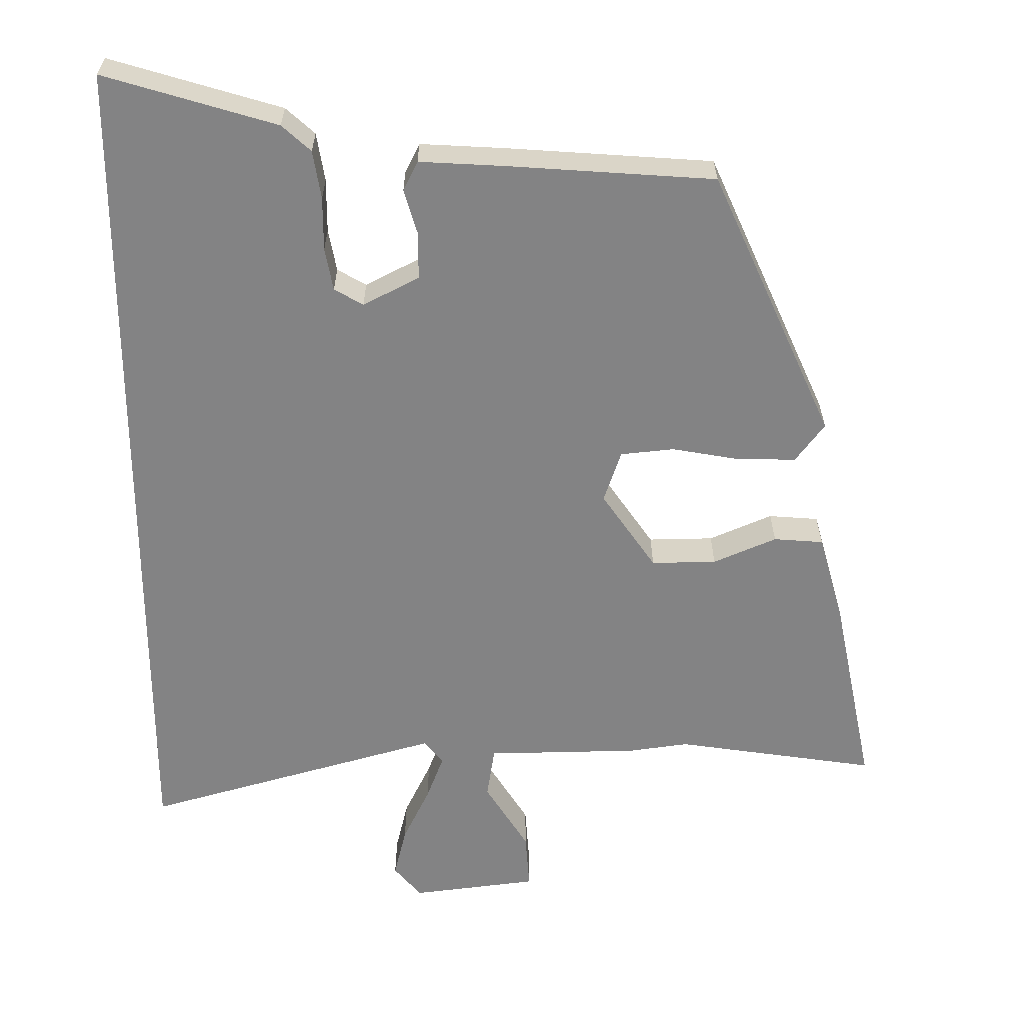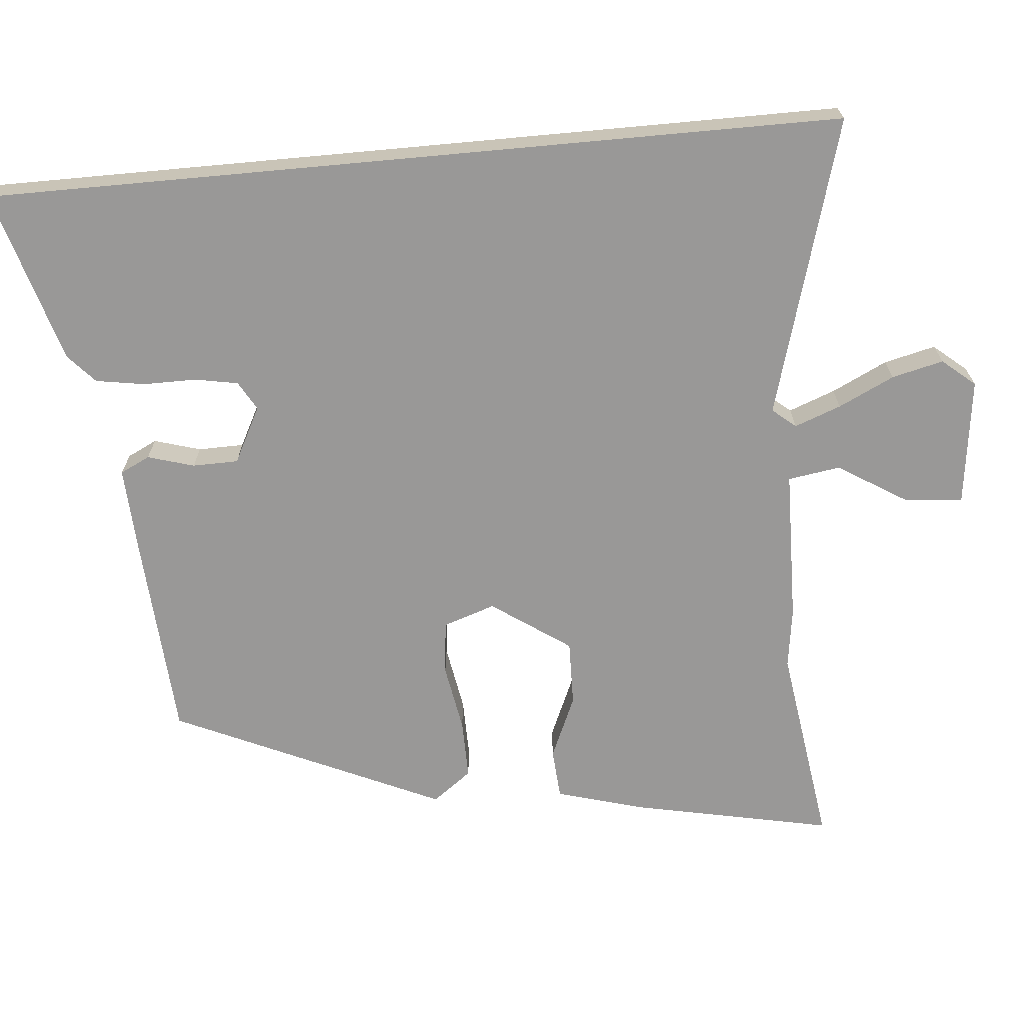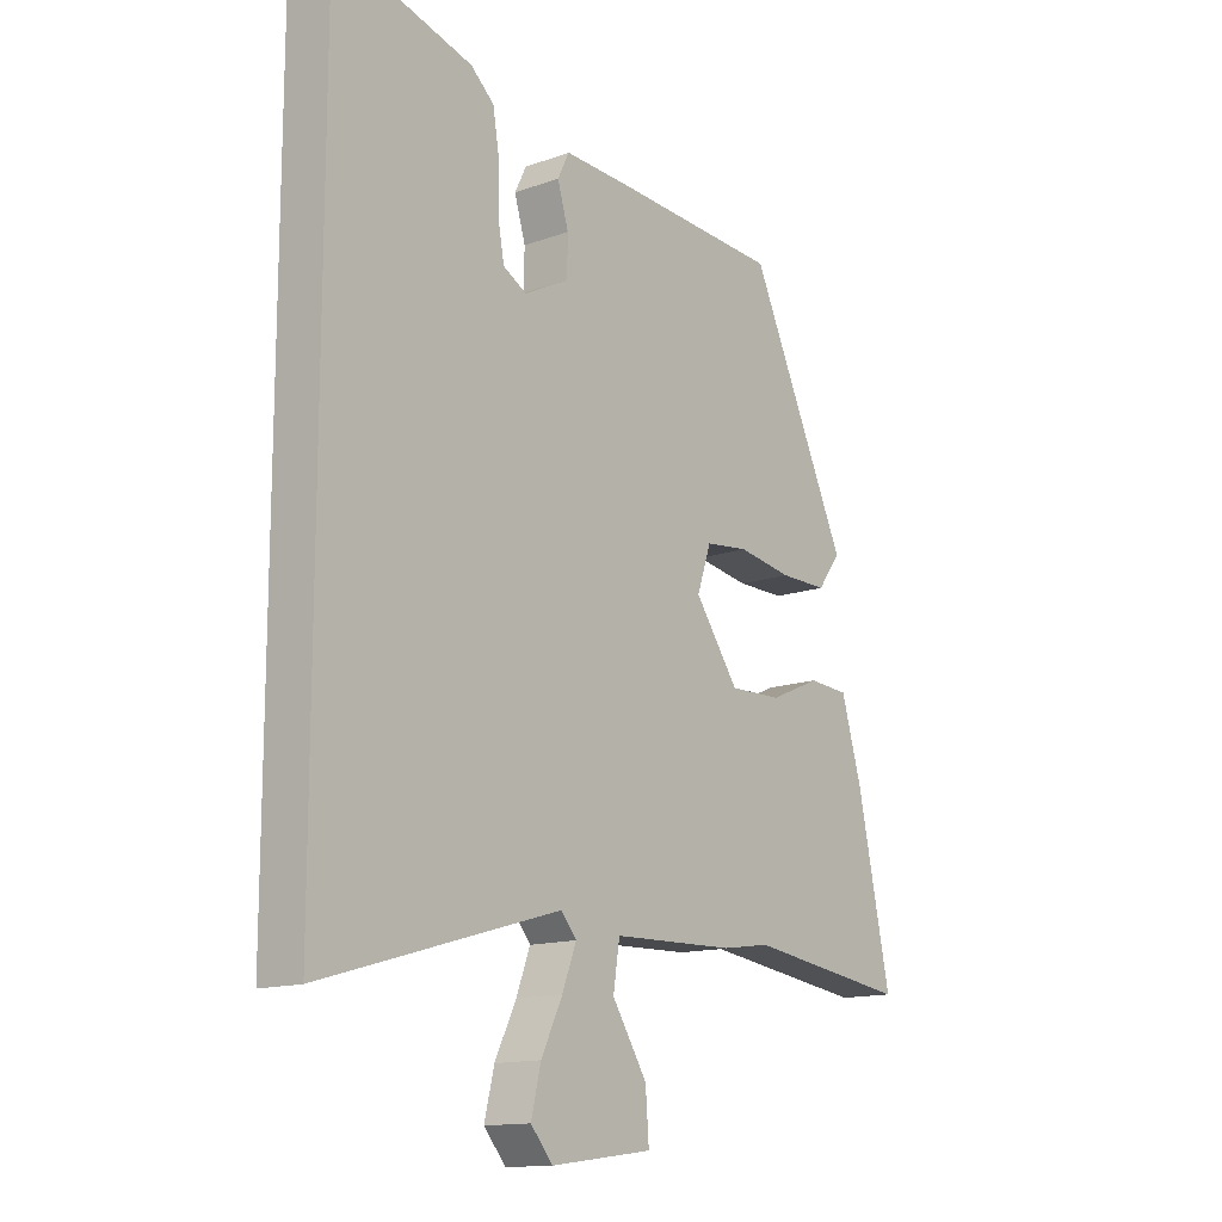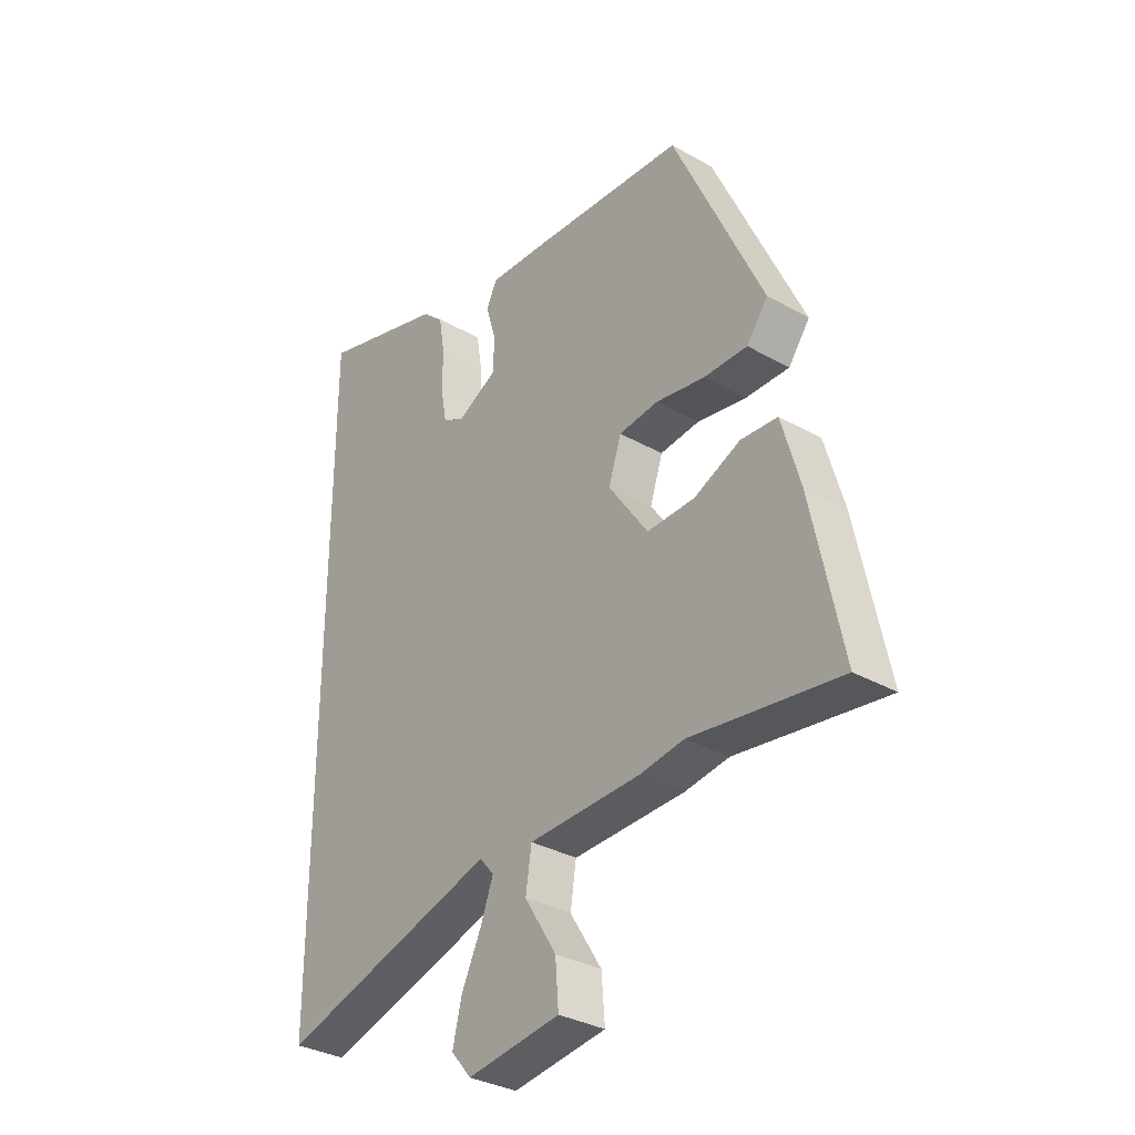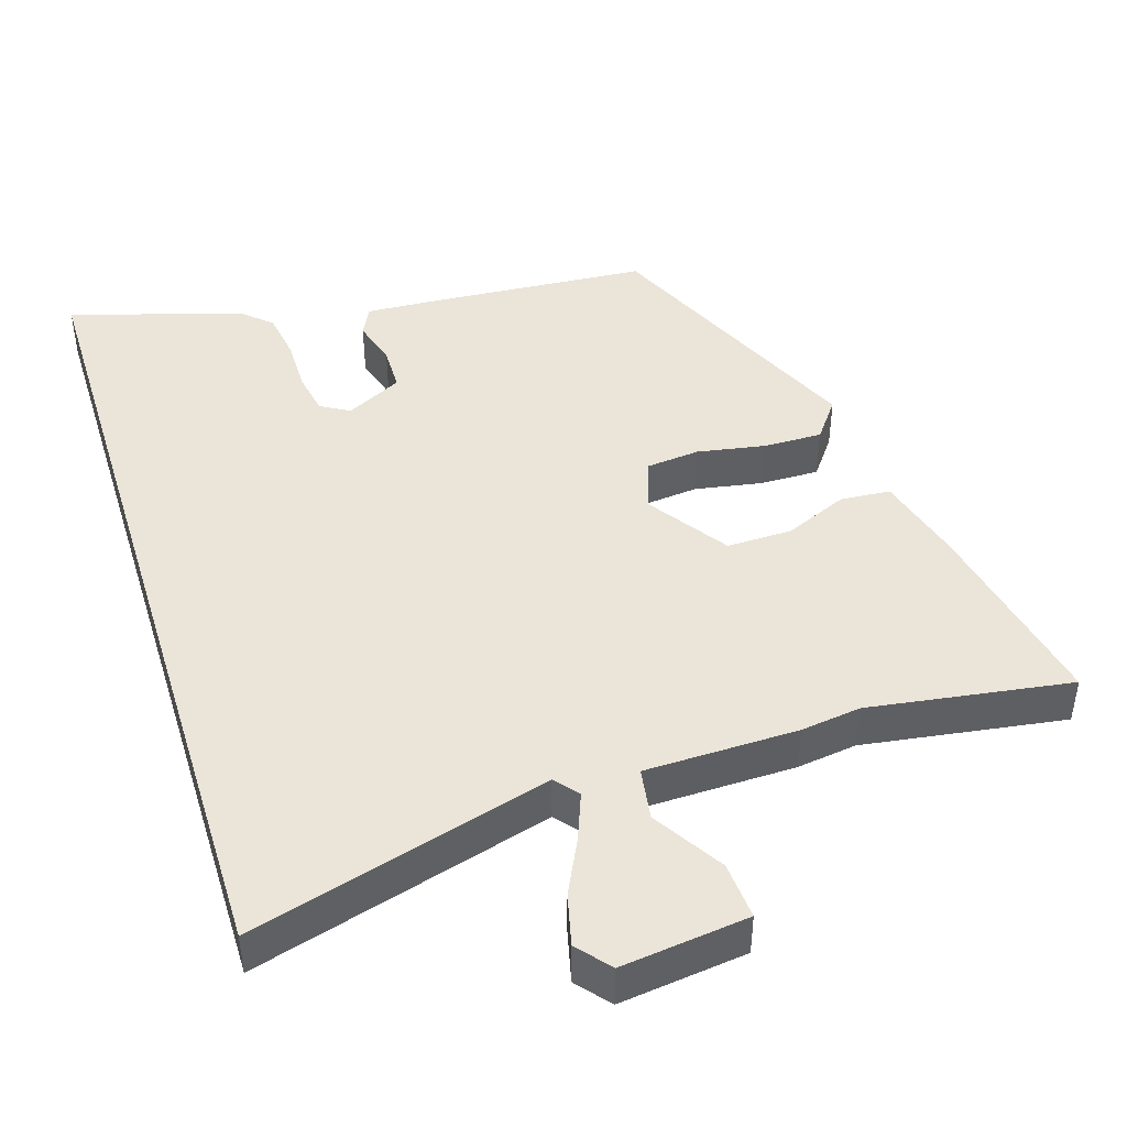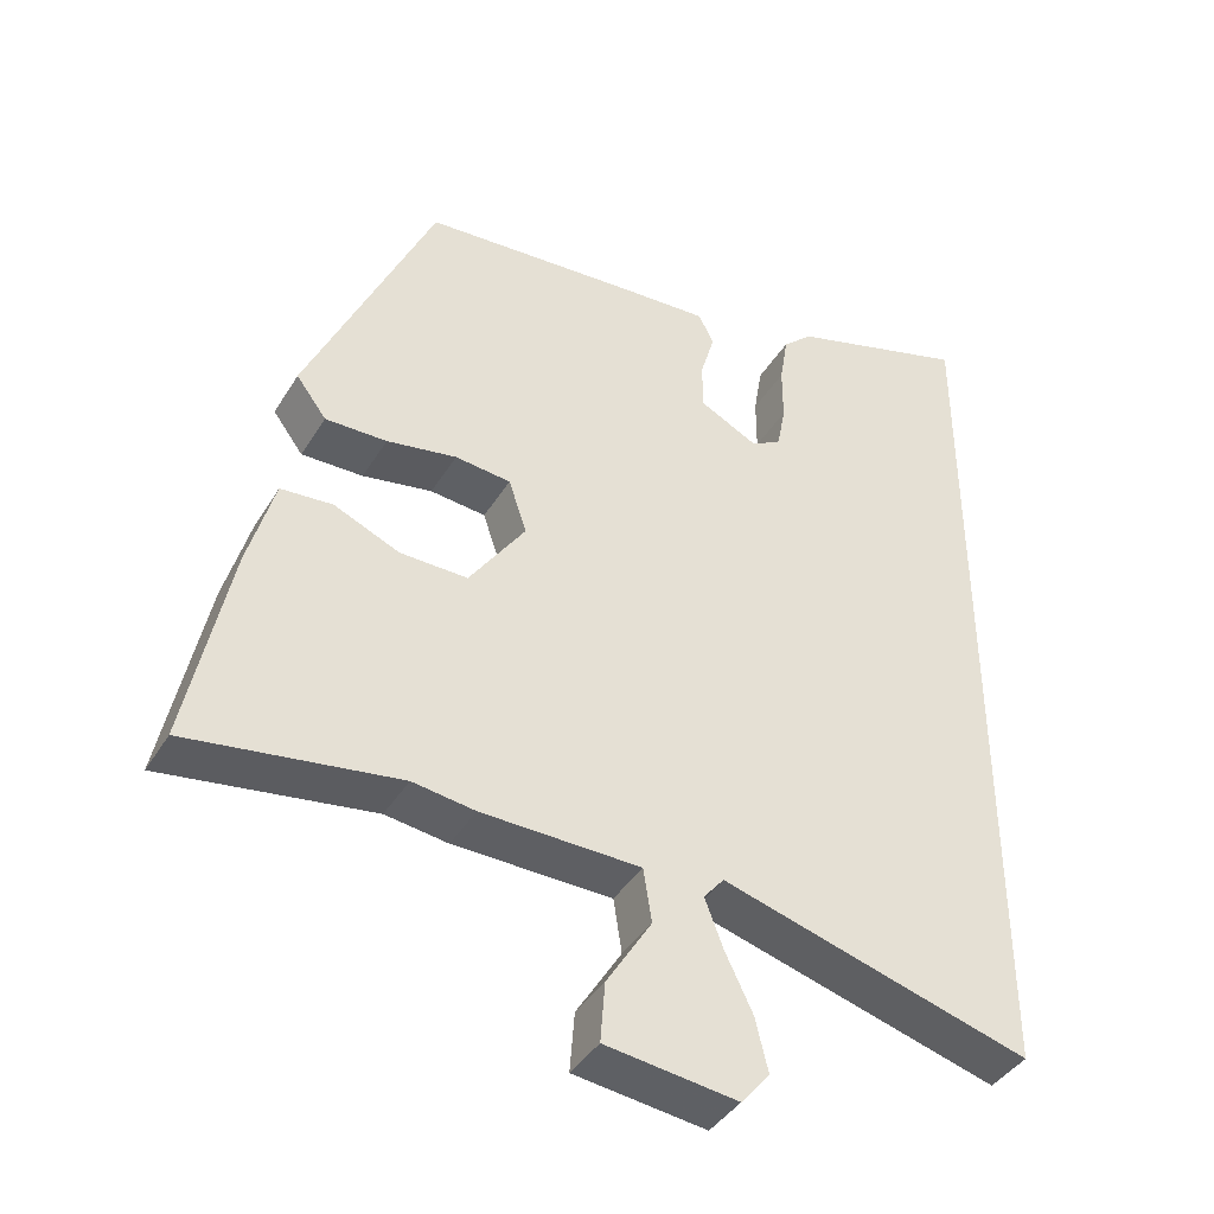
<metadata>
{"format":"obj","ext":"obj","renderer":"f3d","projection":"perspective","resolution":1024,"background":"white","views":[{"elev":28.8,"azim":179.9,"up":"+Z"},{"elev":-68.7,"azim":95.3,"up":"+Y"},{"elev":-13.9,"azim":129.0,"up":"+Z"},{"elev":-33.0,"azim":-128.0,"up":"+Z"},{"elev":44.5,"azim":162.8,"up":"+Y"},{"elev":-40.6,"azim":-28.7,"up":"+Z"}]}
</metadata>
<code>
v -0.322 0.07 0.445
v -0.035 0.07 0.464
v 0.081 0.07 0.47
v 0.101 0.07 0.429
v 0.082 0.07 0.365
v 0.083 0.07 0.302
v 0.16 0.07 0.262
v 0.2 0.07 0.285
v 0.211 0.07 0.344
v 0.211 0.07 0.418
v 0.222 0.07 0.485
v 0.262 0.07 0.521
v 0.5 0.07 0.591
v 0.5 0.07 -0.59
v 0.089 0.07 -0.471
v 0.062 0.07 -0.503
v 0.086 0.07 -0.567
v 0.123 0.07 -0.644
v 0.14 0.07 -0.715
v 0.102 0.07 -0.76
v -0.073 0.07 -0.737
v -0.067 0.07 -0.658
v -0.007 0.07 -0.562
v -0.018 0.07 -0.49
v -0.229 0.07 -0.485
v -0.312 0.07 -0.473
v -0.591 0.07 -0.513
v -0.534 0.07 -0.239
v -0.499 0.07 -0.116
v -0.43 0.07 -0.111
v -0.343 0.07 -0.149
v -0.253 0.07 -0.151
v -0.178 0.07 -0.043
v -0.202 0.07 0.029
v -0.276 0.07 0.037
v -0.369 0.07 0.021
v -0.451 0.07 0.02
v -0.491 0.07 0.074
v -0.322 0 0.445
v -0.035 0 0.464
v 0.081 0 0.47
v 0.101 0 0.429
v 0.082 0 0.365
v 0.083 0 0.302
v 0.16 0 0.262
v 0.2 0 0.285
v 0.211 0 0.344
v 0.211 0 0.418
v 0.222 0 0.485
v 0.262 0 0.521
v 0.5 0 0.591
v 0.5 0 -0.59
v 0.089 0 -0.471
v 0.062 0 -0.503
v 0.086 0 -0.567
v 0.123 0 -0.644
v 0.14 0 -0.715
v 0.102 0 -0.76
v -0.073 0 -0.737
v -0.067 0 -0.658
v -0.007 0 -0.562
v -0.018 0 -0.49
v -0.229 0 -0.485
v -0.312 0 -0.473
v -0.591 0 -0.513
v -0.534 0 -0.239
v -0.499 0 -0.116
v -0.43 0 -0.111
v -0.343 0 -0.149
v -0.253 0 -0.151
v -0.178 0 -0.043
v -0.202 0 0.029
v -0.276 0 0.037
v -0.369 0 0.021
v -0.451 0 0.02
v -0.491 0 0.074
f 35 36 37 38
f 34 35 38 1
f 33 34 1 2
f 28 29 30 31
f 26 27 28 31
f 24 25 26 31
f 24 31 32
f 20 21 22 23
f 20 23 24
f 17 18 19 20
f 16 17 20 24
f 15 16 24 32
f 9 10 11 12
f 8 9 12 13
f 2 3 4 5
f 33 2 5 6
f 32 33 6 7
f 15 32 7 8
f 8 13 14 15
f 76 75 74 73
f 39 76 73 72
f 40 39 72 71
f 69 68 67 66
f 69 66 65 64
f 69 64 63 62
f 70 69 62
f 61 60 59 58
f 62 61 58
f 58 57 56 55
f 62 58 55 54
f 70 62 54 53
f 50 49 48 47
f 51 50 47 46
f 43 42 41 40
f 44 43 40 71
f 45 44 71 70
f 46 45 70 53
f 53 52 51 46
f 1 39 40 2
f 2 40 41 3
f 3 41 42 4
f 4 42 43 5
f 5 43 44 6
f 6 44 45 7
f 7 45 46 8
f 8 46 47 9
f 9 47 48 10
f 10 48 49 11
f 11 49 50 12
f 12 50 51 13
f 13 51 52 14
f 14 52 53 15
f 15 53 54 16
f 16 54 55 17
f 17 55 56 18
f 18 56 57 19
f 19 57 58 20
f 20 58 59 21
f 21 59 60 22
f 22 60 61 23
f 23 61 62 24
f 24 62 63 25
f 25 63 64 26
f 26 64 65 27
f 27 65 66 28
f 28 66 67 29
f 29 67 68 30
f 30 68 69 31
f 31 69 70 32
f 32 70 71 33
f 33 71 72 34
f 34 72 73 35
f 35 73 74 36
f 36 74 75 37
f 37 75 76 38
f 38 76 39 1

</code>
